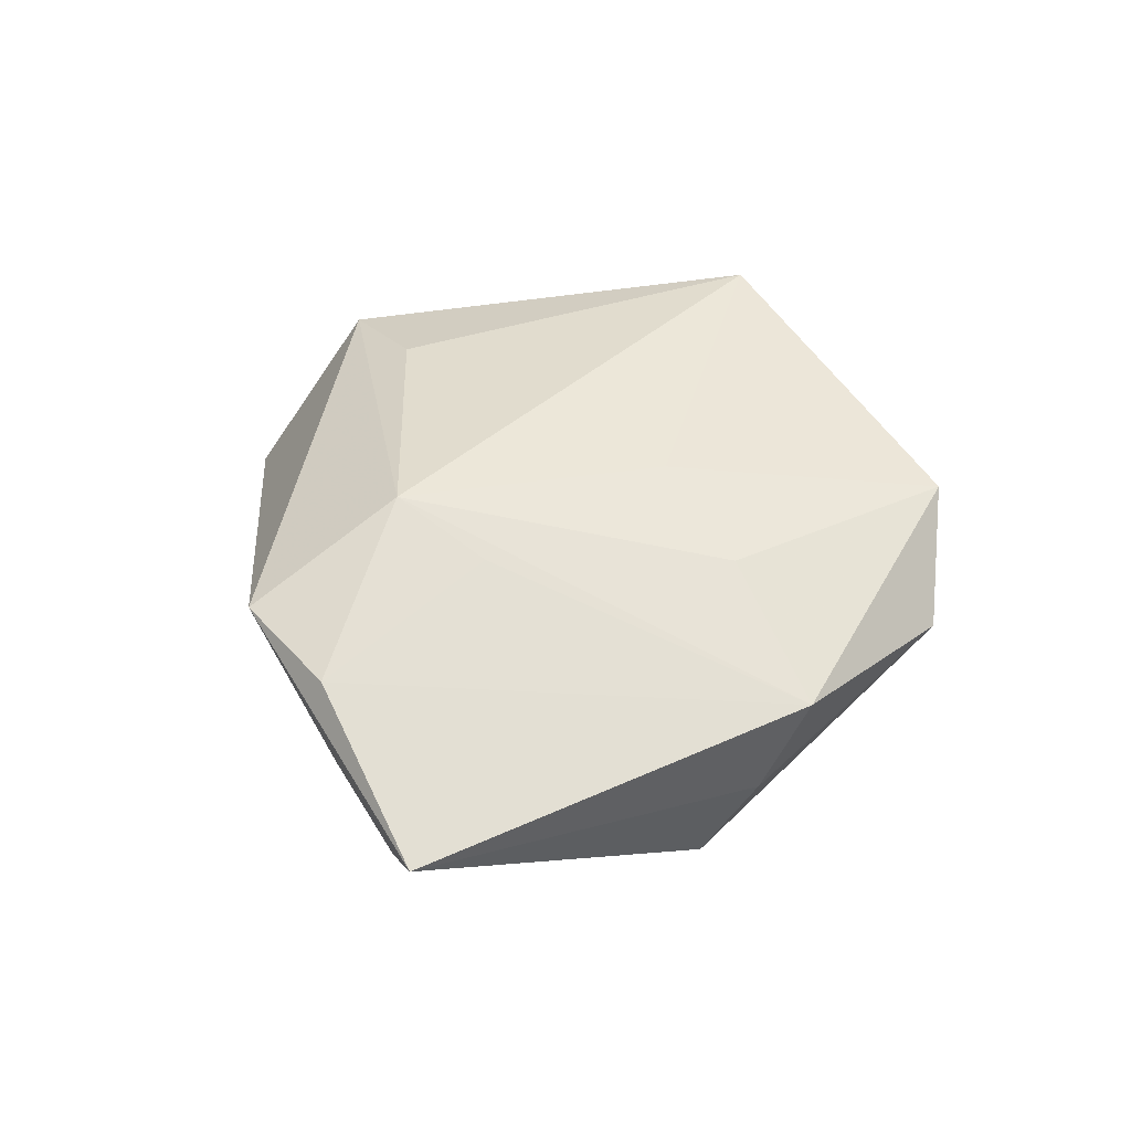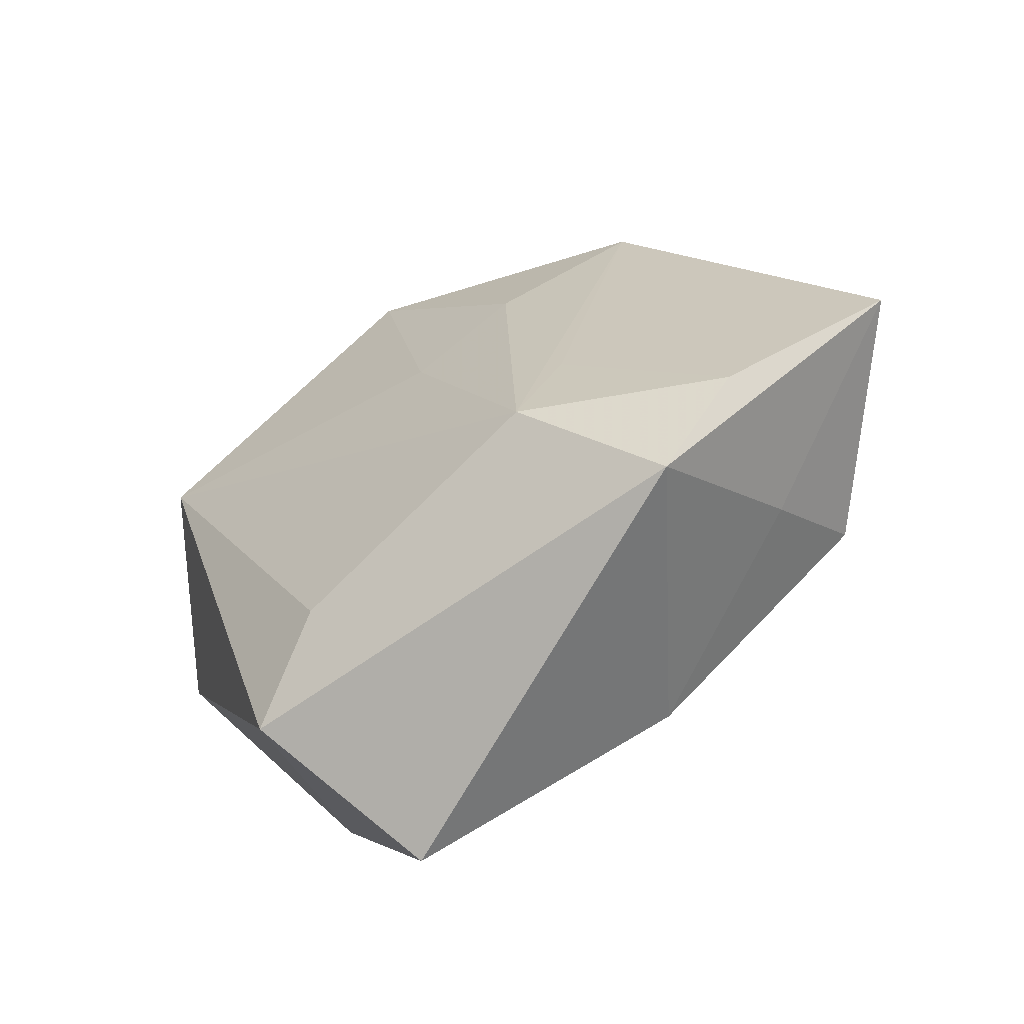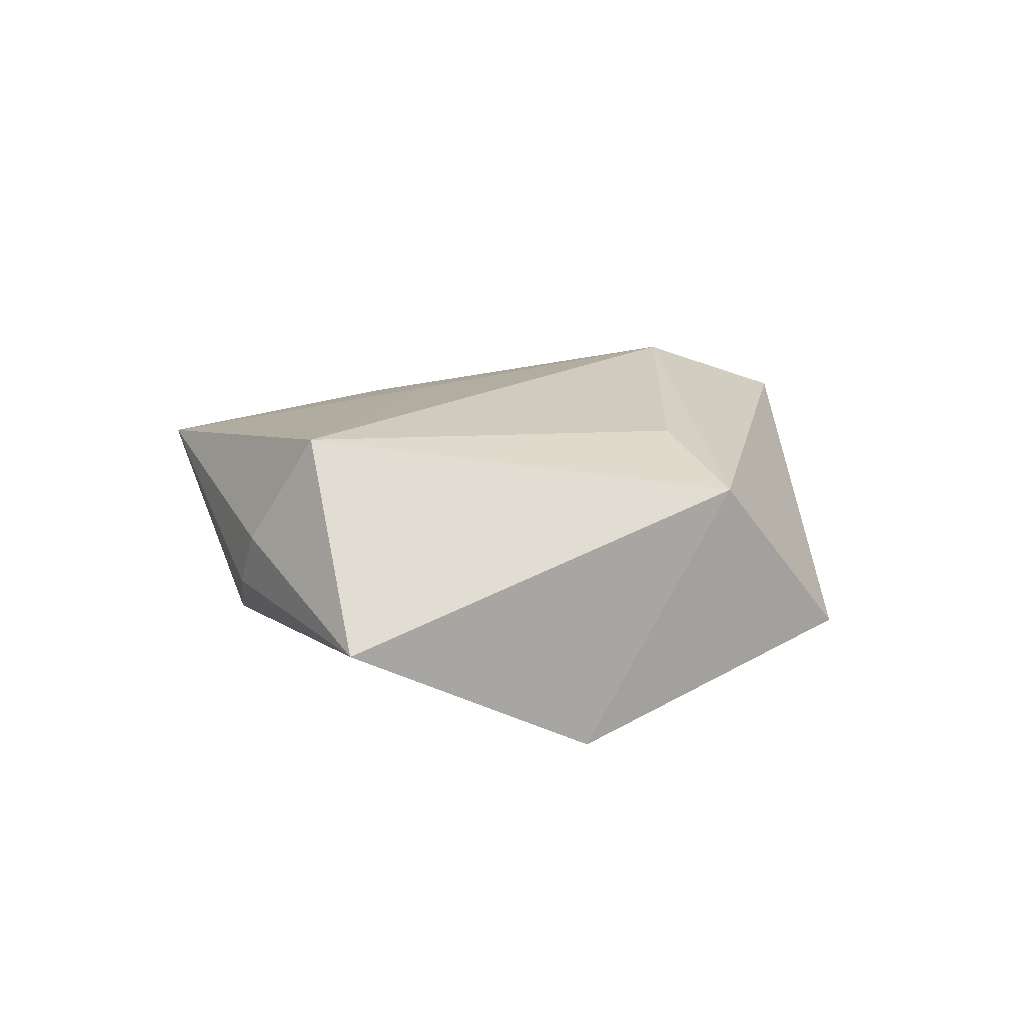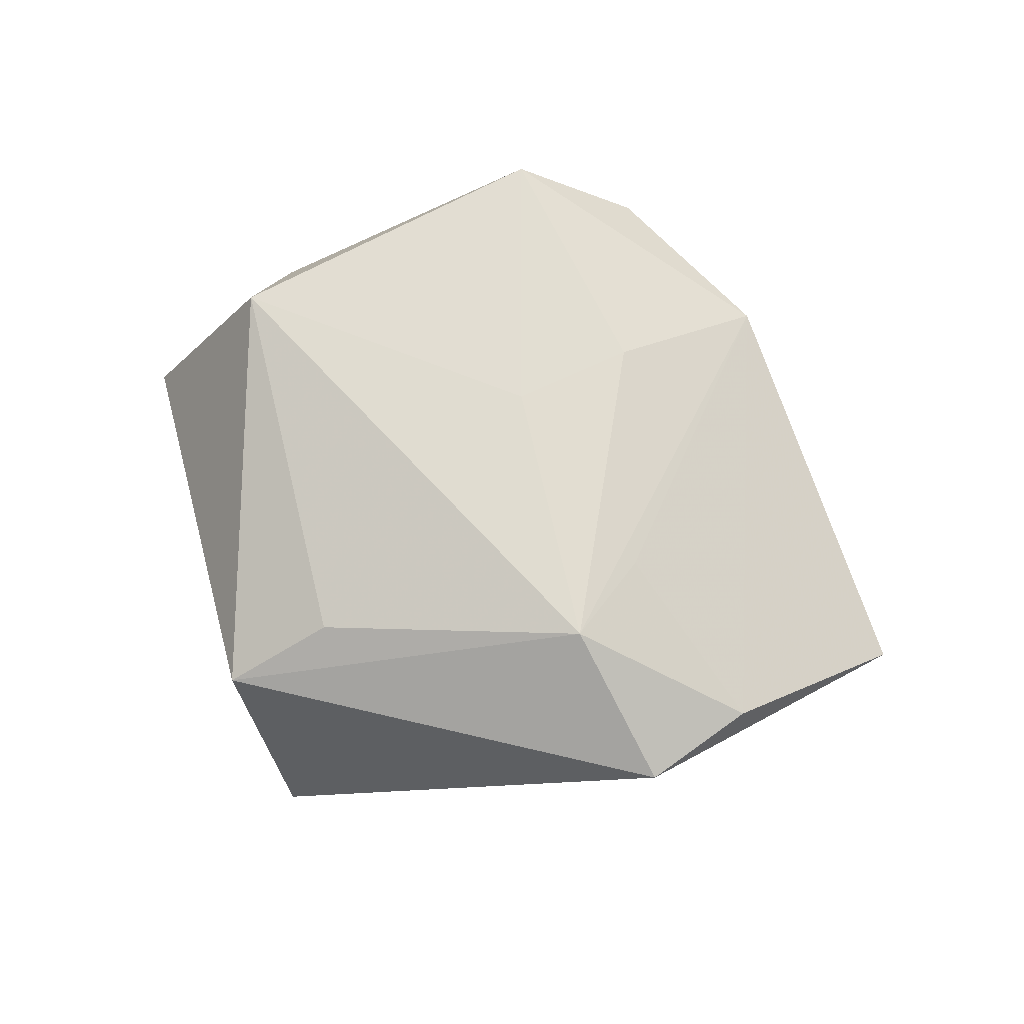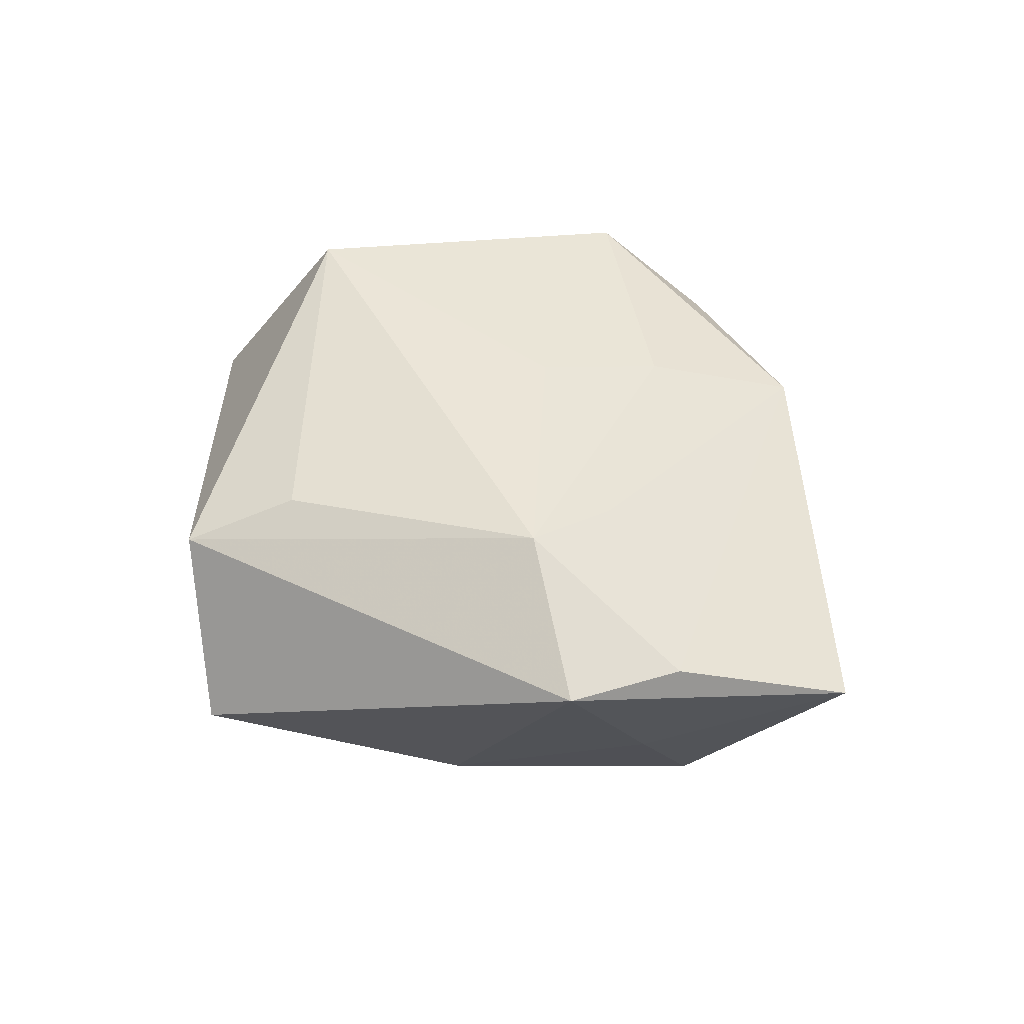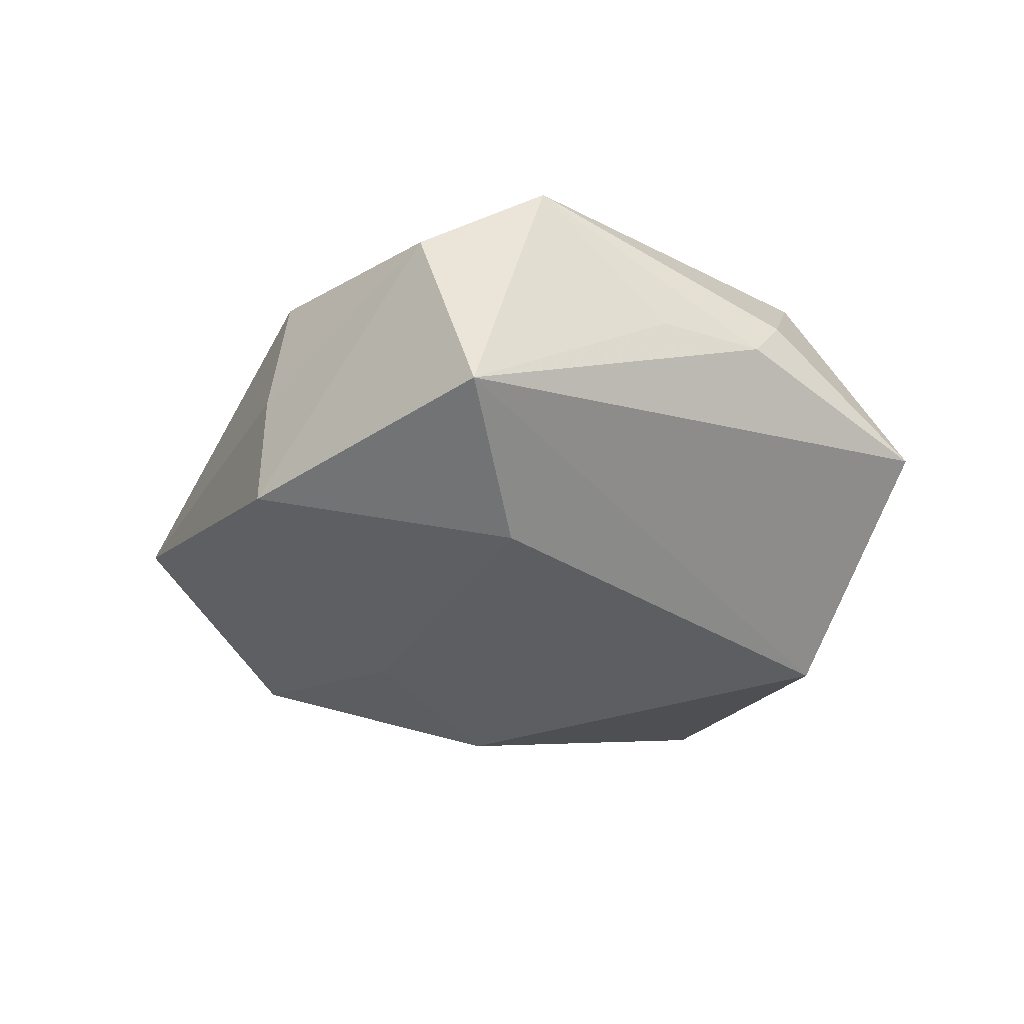
<metadata>
{"format":"obj","ext":"obj","renderer":"f3d","projection":"perspective","resolution":1024,"background":"white","views":[{"elev":45.7,"azim":103.9,"up":"+Z"},{"elev":-53.9,"azim":32.6,"up":"+Y"},{"elev":13.2,"azim":-74.3,"up":"+Z"},{"elev":78.4,"azim":18.1,"up":"+Z"},{"elev":50.9,"azim":34.2,"up":"+Z"},{"elev":-44.2,"azim":-168.4,"up":"+Z"}]}
</metadata>
<code>
v -0.03605 0.02592 -0.001678
v 0.05794 -0.004037 0.005654
v 0.01371 -0.03057 -0.01677
v 0.03153 0.02473 -0.01482
v 0.0373 -0.02011 -0.00404
v 0.02564 0.03595 0.009066
v -0.04028 0.0142 0.01835
v -0.001356 0.04082 -0.01563
v -0.03897 0.02307 0.004888
v -0.001407 0.01806 -0.02202
v 0.0401 -0.01266 -0.01688
v -0.05362 0.004598 -0.005074
v -0.02485 0.03272 -0.001627
v 0.01084 0.0235 0.01563
v -0.01134 0.04567 0.01257
v -0.03603 -0.02039 -0.01972
v 0.02231 -0.008345 -0.01894
v -0.01522 -0.04775 -0.00704
v -0.02598 -0.03607 0.01195
v 0.02932 0.03094 -0.003233
v -0.01583 -0.02589 0.01706
v 0.03234 -0.03112 0.01567
v 0.04105 -0.01926 0.01512
v 0.01713 -0.01694 0.0229
v 0.004365 0.04808 0.003666
v -0.000466 0.01234 0.01846
v 0.02118 -0.004968 0.01909
f 1 8 12
f 12 8 16
f 18 16 3
f 13 15 8
f 8 1 13
f 13 1 15
f 20 6 2
f 8 15 25
f 15 6 25
f 6 20 25
f 10 16 8
f 9 1 12
f 15 1 9
f 5 11 2
f 3 11 5
f 4 10 8
f 11 10 4
f 8 25 4
f 4 25 20
f 2 11 4
f 4 20 2
f 21 24 7
f 15 9 7
f 7 9 12
f 14 6 15
f 14 24 6
f 2 6 23
f 19 24 21
f 21 7 19
f 19 7 12
f 12 16 19
f 16 18 19
f 17 11 3
f 17 10 11
f 3 16 17
f 16 10 17
f 15 7 26
f 26 7 24
f 26 14 15
f 24 14 26
f 6 24 27
f 27 23 6
f 24 23 27
f 22 18 3
f 3 5 22
f 22 19 18
f 22 5 2
f 2 23 22
f 22 23 24
f 24 19 22

</code>
